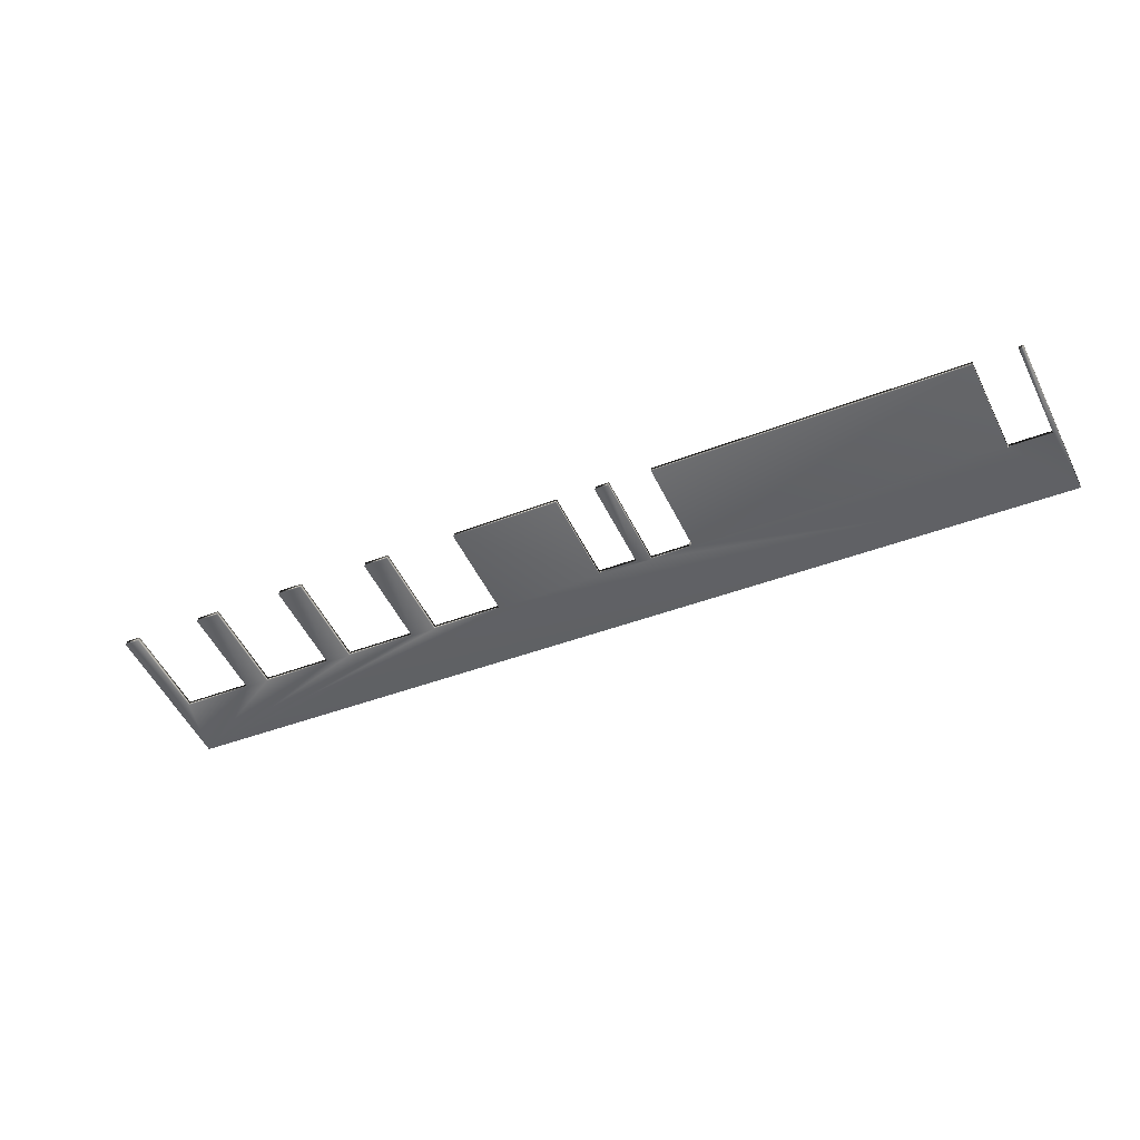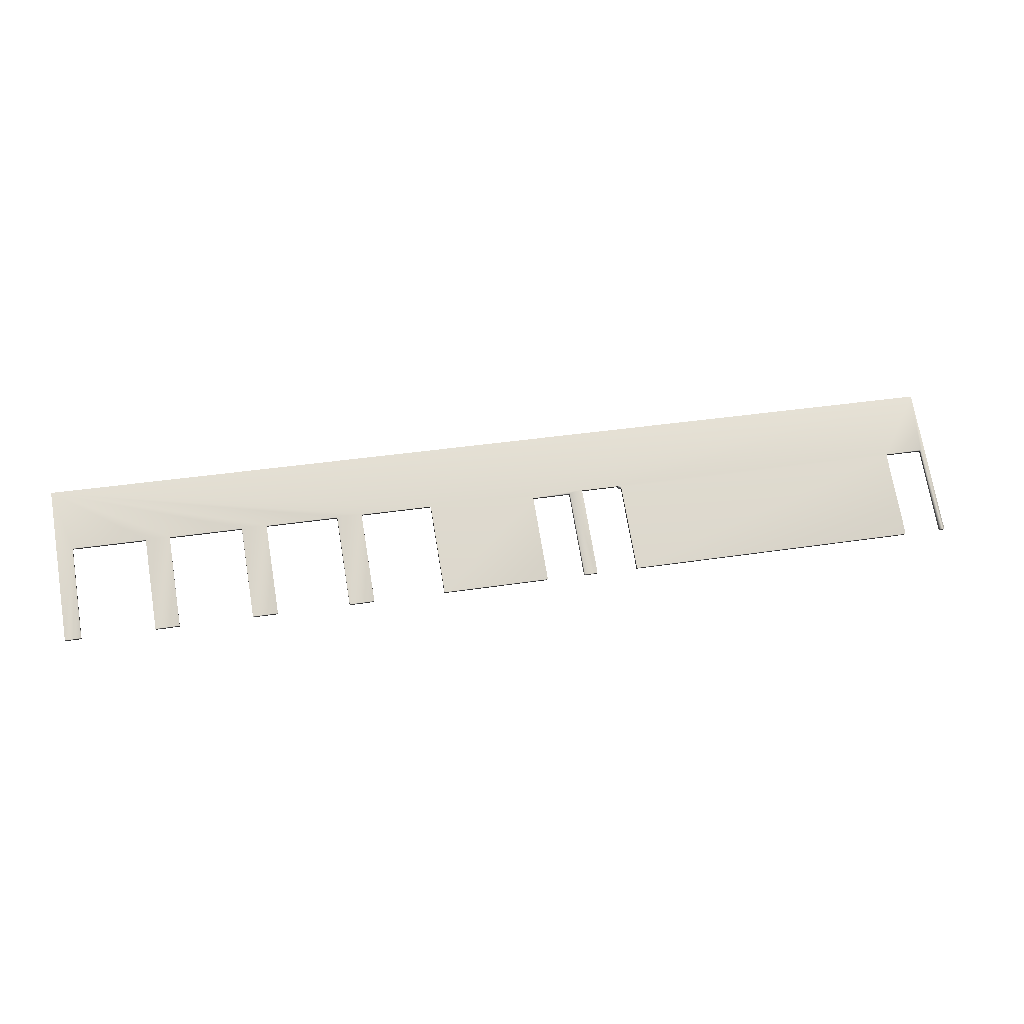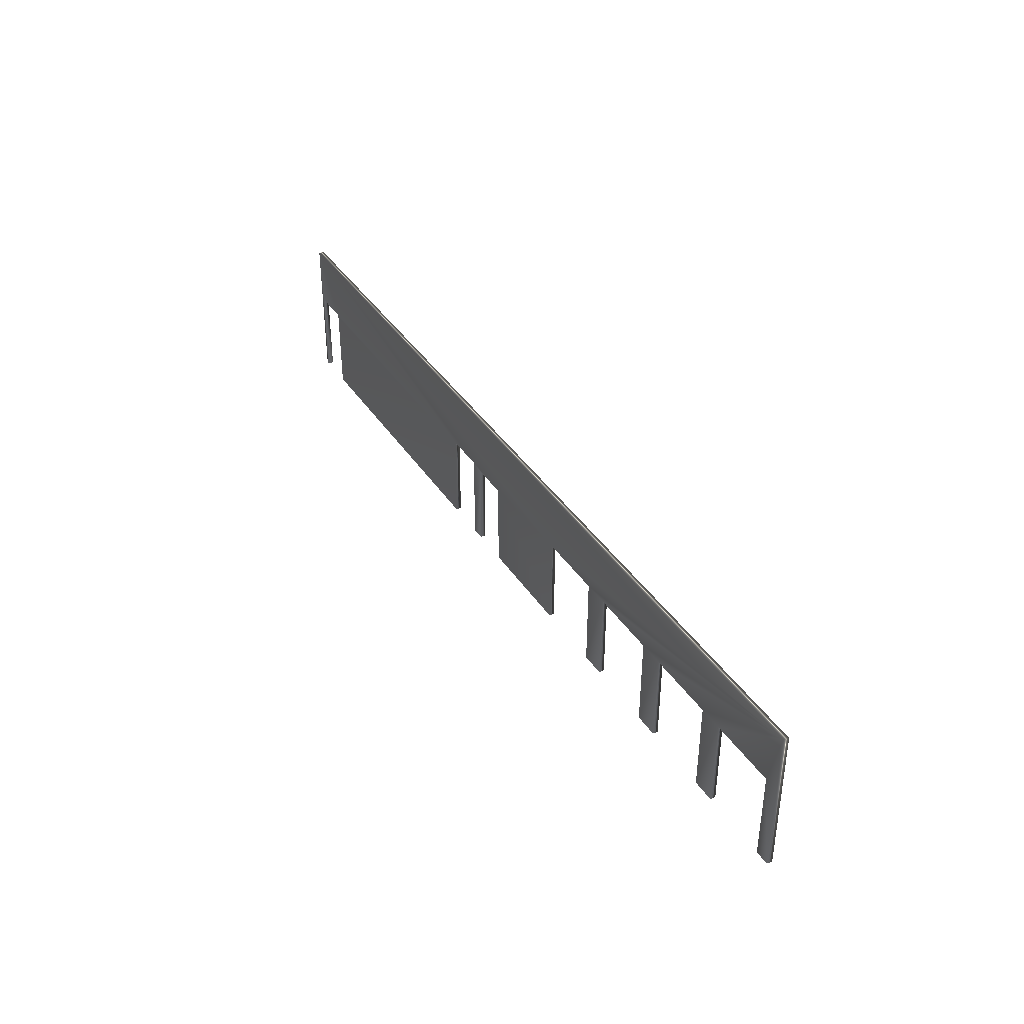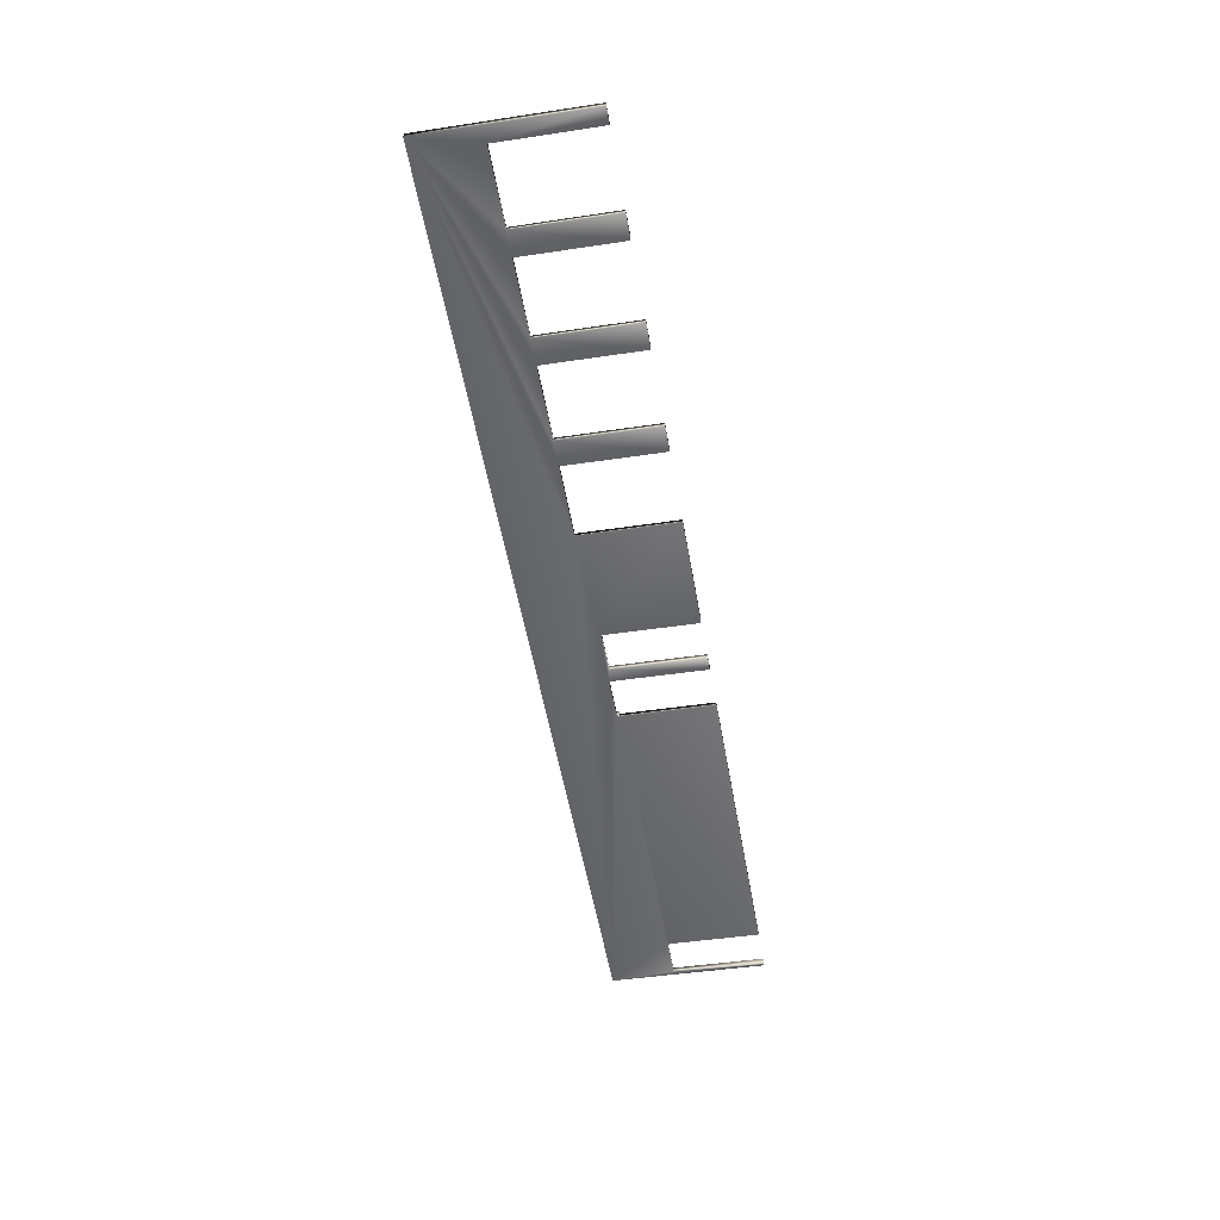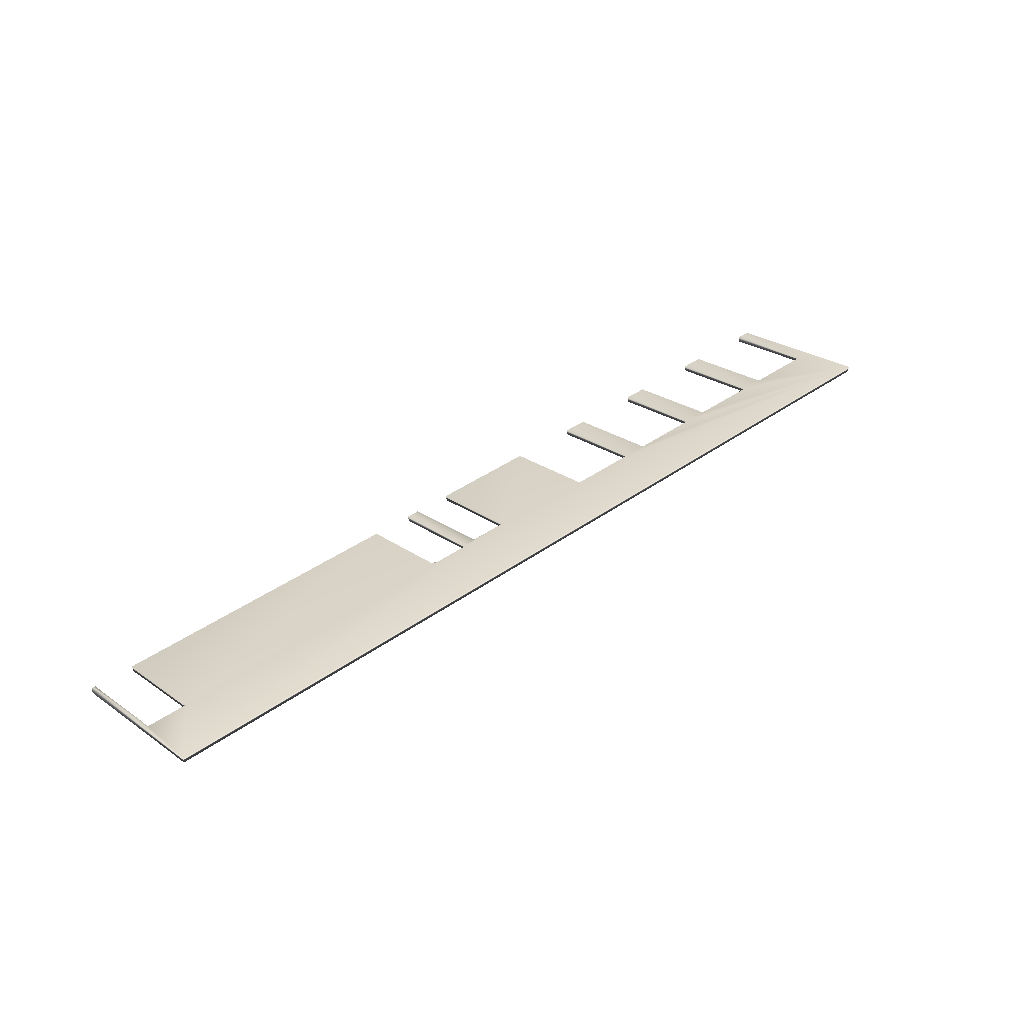
<metadata>
{"format":"obj","ext":"obj","renderer":"f3d","projection":"perspective","resolution":1024,"background":"white","views":[{"elev":-54.3,"azim":26.3,"up":"+Z"},{"elev":72.6,"azim":-9.5,"up":"+Z"},{"elev":38.0,"azim":-111.8,"up":"+Y"},{"elev":-45.4,"azim":-80.1,"up":"+Z"},{"elev":26.1,"azim":137.5,"up":"+Z"}]}
</metadata>
<code>
v -38.07 7.021 105.8
v -38.07 0.1667 105.8
v -38.12 7.021 105.4
v -38.12 0.1667 105.4
v -35.05 7.021 105.4
v -35.11 7.021 105
v -74 7.333 110.6
v -74 0.1667 110.6
v -74.06 7.333 110.2
v -74.06 0.1667 110.2
v -61.21 7.333 108.5
v -61.21 0.1667 108.5
v -61.16 7.333 108.9
v -61.16 0.1667 108.9
v -68.5 0.1667 109.9
v -68.55 0.1667 109.5
v -66.69 0.1667 109.6
v -66.75 0.1667 109.2
v -66.75 7.333 109.2
v -66.69 7.333 109.6
v -59.26 7.333 108.7
v -59.26 0.1667 108.7
v -59.31 7.333 108.3
v -59.31 0.1667 108.3
v -46.34 0.1667 106.5
v -46.29 0.1667 106.9
v -46.34 7.333 106.5
v -46.29 7.333 106.9
v -53.72 0.1667 107.9
v -53.78 0.1667 107.5
v -51.82 0.1667 107.7
v -51.88 0.1667 107.3
v -51.88 7.333 107.3
v -51.82 7.333 107.7
v -4.768 0.1667 101
v -4.768 12 101
v -4.715 0.1667 101.4
v -4.715 12 101.4
v -75.2 12 110.4
v -75.2 12 110.8
v -75.2 0.1667 110.4
v -75.2 0.1667 110.8
v -34.03 7.188 105.3
v -34.03 0.1667 105.3
v -34.09 7.188 104.9
v -34.09 0.1667 104.9
v -5.025 0.1667 101.5
v -5.078 0.1667 101.1
v -8.04 7.188 101.9
v -8.093 7.188 101.5
v -5.025 7.188 101.5
v -5.078 7.188 101.1
v -8.14 7.021 101.5
v -8.093 7.021 101.5
v -8.086 7.021 101.9
v -8.04 7.021 101.9
v -8.14 0.1667 101.5
v -8.086 0.1667 101.9
v -30.82 0.1667 104.5
v -30.76 0.1667 104.9
v -31.07 7.188 104.5
v -31.07 7.021 104.5
v -31.02 7.188 104.9
v -31.02 7.021 104.9
v -30.82 7.021 104.5
v -30.76 7.021 104.9
v -68.5 7.333 109.9
v -53.72 7.333 107.9
v -35.05 0.1667 105.4
v -53.78 7.333 107.5
v -35.11 0.1667 105
v -68.55 7.333 109.5
f 1 2 3
f 3 2 4
f 1 3 5
f 5 3 6
f 7 8 9
f 9 8 10
f 11 12 13
f 13 12 14
f 15 16 17
f 17 16 18
f 11 13 19
f 19 13 20
f 21 22 23
f 23 22 24
f 4 2 25
f 25 2 26
f 27 25 28
f 28 25 26
f 29 30 31
f 31 30 32
f 27 28 33
f 33 28 34
f 35 36 37
f 37 36 38
f 36 39 38
f 38 39 40
f 10 8 41
f 41 8 42
f 43 44 45
f 45 44 46
f 37 47 35
f 35 47 48
f 49 50 51
f 51 50 52
f 53 54 55
f 55 54 56
f 57 58 59
f 59 58 60
f 61 62 63
f 63 62 64
f 65 59 66
f 66 59 60
f 40 28 38
f 38 28 43
f 38 43 63
f 42 7 40
f 40 7 67
f 40 67 20
f 20 67 15
f 20 15 17
f 42 8 7
f 20 13 40
f 40 13 21
f 40 21 68
f 13 14 21
f 21 14 22
f 40 68 34
f 34 68 29
f 34 29 31
f 34 28 40
f 43 28 1
f 1 28 26
f 1 26 2
f 1 5 43
f 43 5 44
f 44 5 69
f 64 66 63
f 63 66 49
f 63 49 38
f 38 49 51
f 38 51 37
f 37 51 47
f 49 66 55
f 55 66 60
f 55 60 58
f 55 56 49
f 36 27 39
f 39 27 33
f 39 33 70
f 70 33 32
f 70 32 30
f 35 52 36
f 36 52 50
f 36 50 61
f 61 50 65
f 61 65 62
f 35 48 52
f 54 53 50
f 50 53 65
f 53 57 65
f 65 57 59
f 61 45 36
f 36 45 27
f 46 6 45
f 45 6 3
f 45 3 27
f 27 3 25
f 25 3 4
f 46 71 6
f 70 23 39
f 39 23 11
f 39 11 19
f 23 24 11
f 11 24 12
f 39 19 72
f 72 19 18
f 72 18 16
f 72 9 39
f 39 9 41
f 41 9 10
f 66 64 65
f 65 64 62
f 55 58 53
f 53 58 57
f 49 56 50
f 50 56 54
f 52 48 51
f 51 48 47
f 61 63 45
f 45 63 43
f 69 71 44
f 44 71 46
f 42 40 41
f 41 40 39
f 34 31 33
f 33 31 32
f 70 68 23
f 23 68 21
f 14 12 22
f 22 12 24
f 70 30 68
f 68 30 29
f 20 17 19
f 19 17 18
f 72 67 9
f 9 67 7
f 72 16 67
f 67 16 15
f 6 71 5
f 5 71 69

</code>
